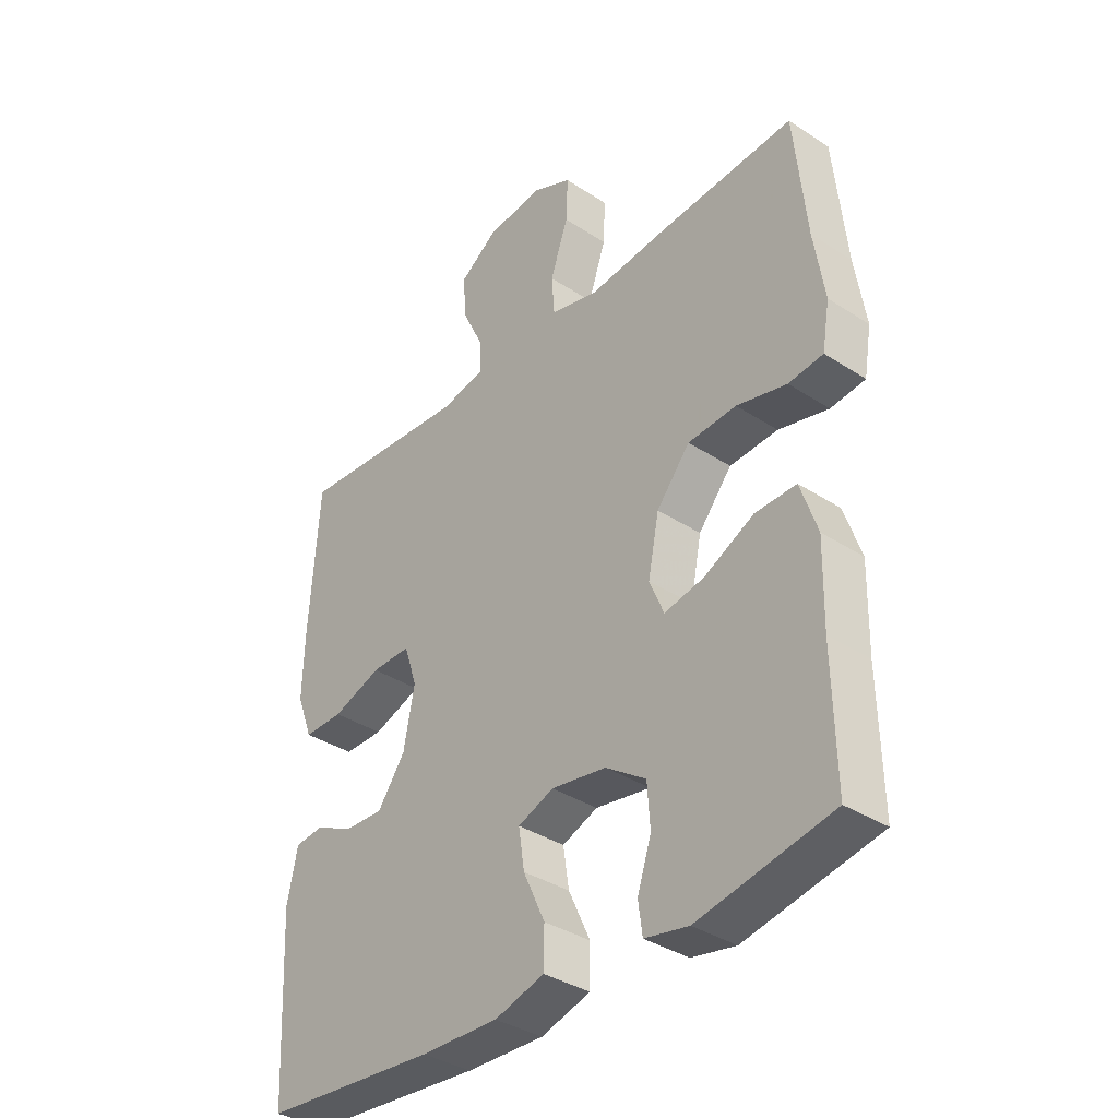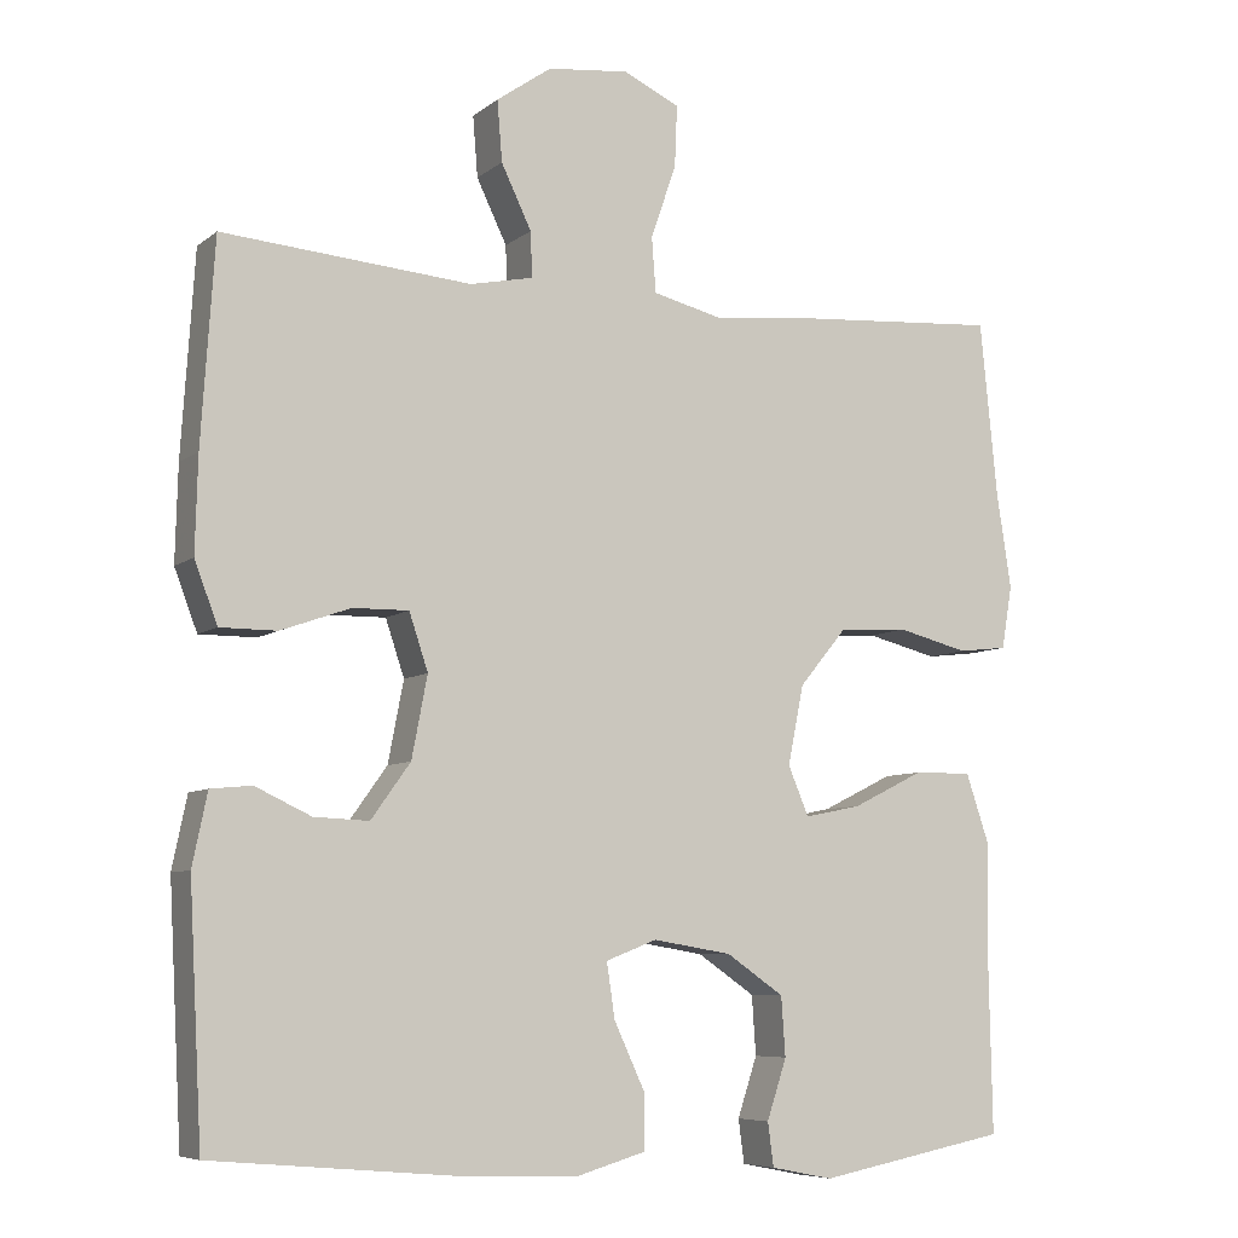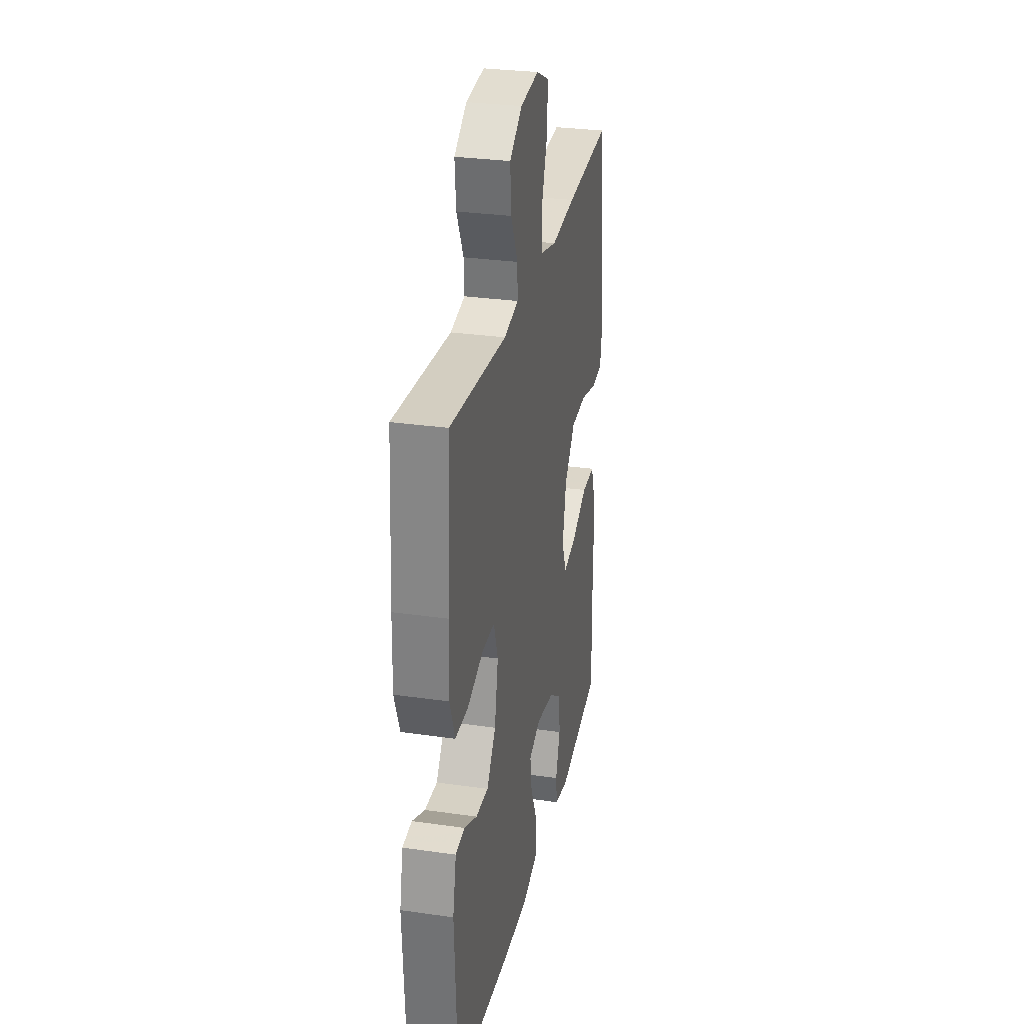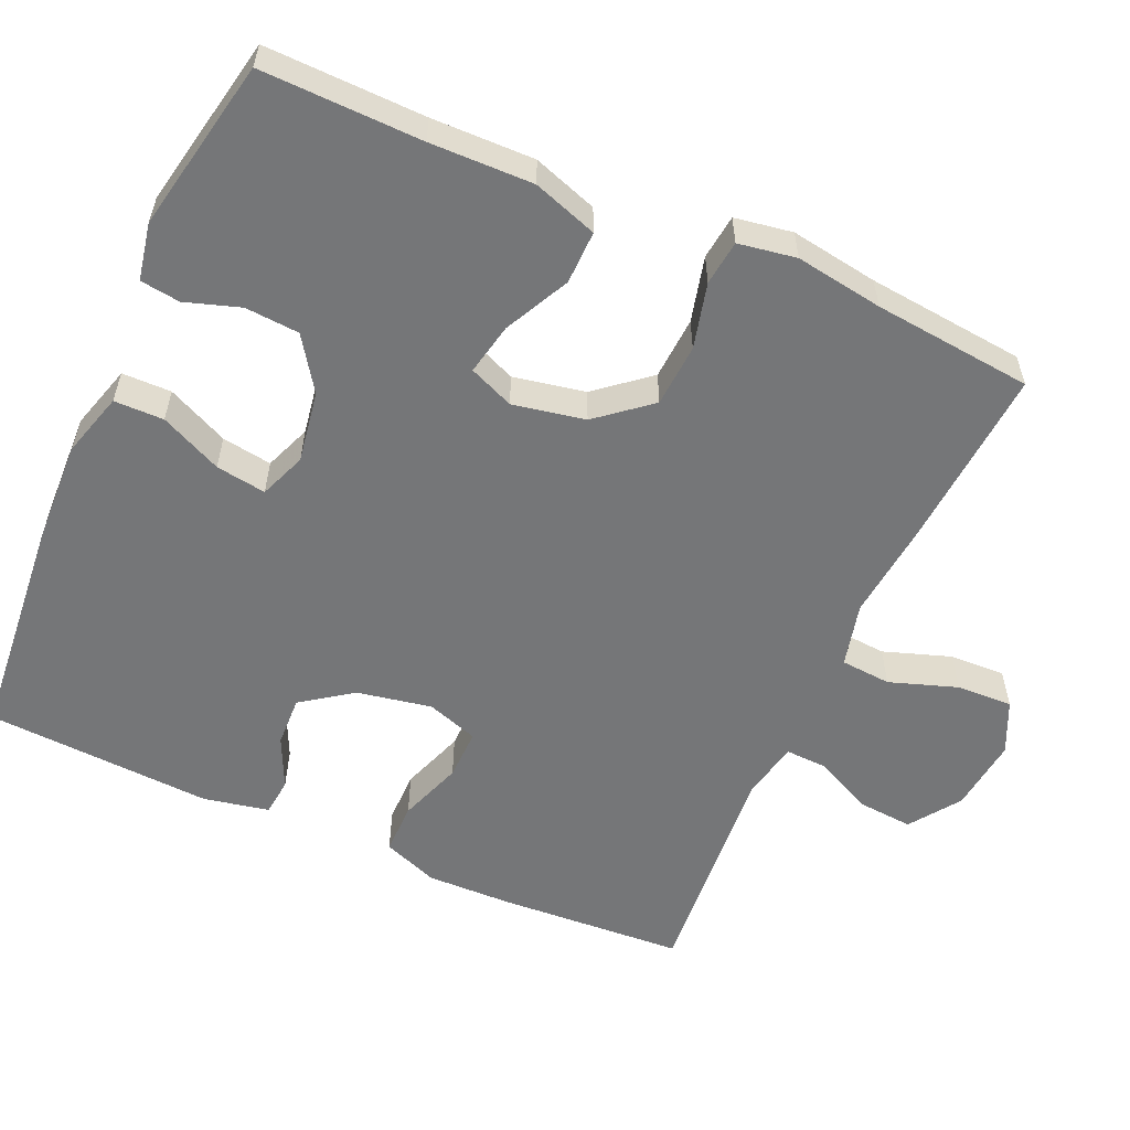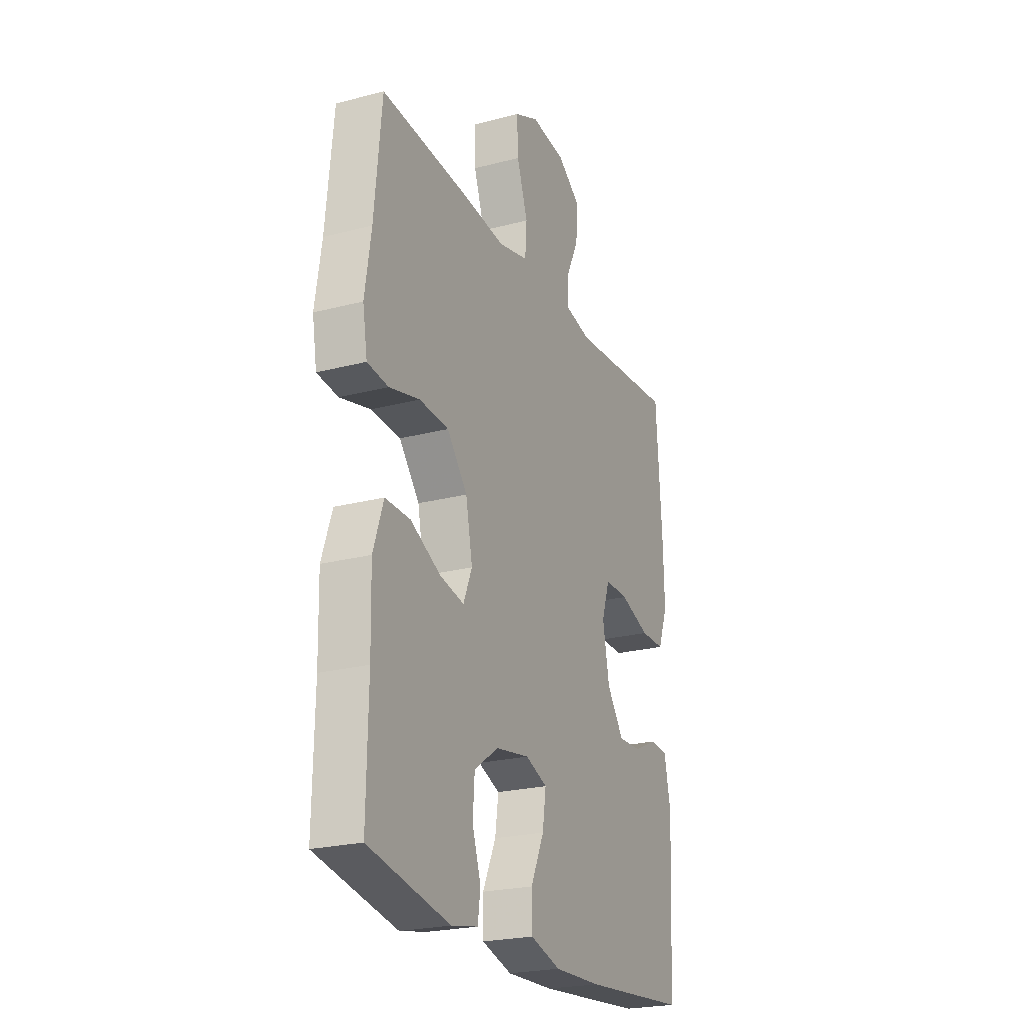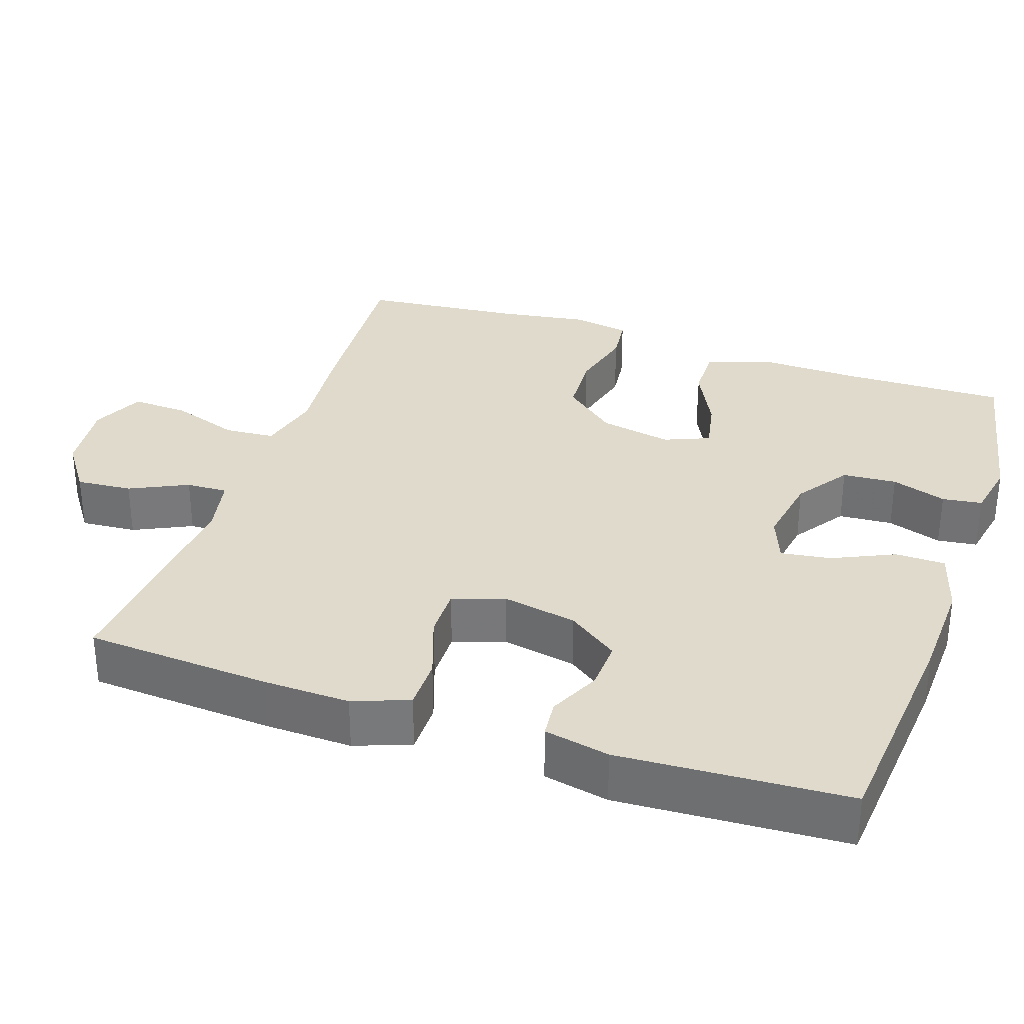
<metadata>
{"format":"obj","ext":"obj","renderer":"f3d","projection":"perspective","resolution":1024,"background":"white","views":[{"elev":-36.4,"azim":-130.3,"up":"+Z"},{"elev":-7.1,"azim":153.3,"up":"+Z"},{"elev":29.4,"azim":102.0,"up":"+Z"},{"elev":-56.8,"azim":-114.1,"up":"+Y"},{"elev":-23.4,"azim":-66.1,"up":"+Z"},{"elev":32.5,"azim":108.8,"up":"+Y"}]}
</metadata>
<code>
v -0.5 0.07 0.5
v -0.256 0.07 0.483
v -0.126 0.07 0.47
v -0.041 0.07 0.491
v -0.036 0.07 0.558
v -0.067 0.07 0.648
v -0.07 0.07 0.723
v -0.001 0.07 0.755
v 0.098 0.07 0.744
v 0.165 0.07 0.697
v 0.159 0.07 0.623
v 0.122 0.07 0.546
v 0.12 0.07 0.491
v 0.197 0.07 0.475
v 0.5 0.07 0.5
v 0.516 0.07 0.254
v 0.519 0.07 0.138
v 0.491 0.07 0.064
v 0.422 0.07 0.064
v 0.337 0.07 0.094
v 0.269 0.07 0.095
v 0.246 0.07 0.026
v 0.265 0.07 -0.073
v 0.313 0.07 -0.14
v 0.38 0.07 -0.137
v 0.448 0.07 -0.105
v 0.498 0.07 -0.11
v 0.516 0.07 -0.197
v 0.5 0.07 -0.5
v 0.197 0.07 -0.527
v 0.062 0.07 -0.532
v -0.024 0.07 -0.507
v -0.025 0.07 -0.441
v 0.013 0.07 -0.359
v 0.023 0.07 -0.292
v -0.039 0.07 -0.268
v -0.135 0.07 -0.284
v -0.205 0.07 -0.332
v -0.21 0.07 -0.404
v -0.186 0.07 -0.477
v -0.193 0.07 -0.53
v -0.269 0.07 -0.545
v -0.5 0.07 -0.5
v -0.496 0.07 -0.287
v -0.499 0.07 -0.15
v -0.47 0.07 -0.064
v -0.399 0.07 -0.065
v -0.312 0.07 -0.108
v -0.243 0.07 -0.122
v -0.218 0.07 -0.062
v -0.237 0.07 0.034
v -0.295 0.07 0.104
v -0.379 0.07 0.109
v -0.466 0.07 0.087
v -0.526 0.07 0.094
v -0.539 0.07 0.171
v -0.521 0.07 0.288
v -0.5 0 0.5
v -0.256 0 0.483
v -0.126 0 0.47
v -0.041 0 0.491
v -0.036 0 0.558
v -0.067 0 0.648
v -0.07 0 0.723
v -0.001 0 0.755
v 0.098 0 0.744
v 0.165 0 0.697
v 0.159 0 0.623
v 0.122 0 0.546
v 0.12 0 0.491
v 0.197 0 0.475
v 0.5 0 0.5
v 0.516 0 0.254
v 0.519 0 0.138
v 0.491 0 0.064
v 0.422 0 0.064
v 0.337 0 0.094
v 0.269 0 0.095
v 0.246 0 0.026
v 0.265 0 -0.073
v 0.313 0 -0.14
v 0.38 0 -0.137
v 0.448 0 -0.105
v 0.498 0 -0.11
v 0.516 0 -0.197
v 0.5 0 -0.5
v 0.197 0 -0.527
v 0.062 0 -0.532
v -0.024 0 -0.507
v -0.025 0 -0.441
v 0.013 0 -0.359
v 0.023 0 -0.292
v -0.039 0 -0.268
v -0.135 0 -0.284
v -0.205 0 -0.332
v -0.21 0 -0.404
v -0.186 0 -0.477
v -0.193 0 -0.53
v -0.269 0 -0.545
v -0.5 0 -0.5
v -0.496 0 -0.287
v -0.499 0 -0.15
v -0.47 0 -0.064
v -0.399 0 -0.065
v -0.312 0 -0.108
v -0.243 0 -0.122
v -0.218 0 -0.062
v -0.237 0 0.034
v -0.295 0 0.104
v -0.379 0 0.109
v -0.466 0 0.087
v -0.526 0 0.094
v -0.539 0 0.171
v -0.521 0 0.288
f 54 55 56 57
f 53 54 57 1
f 52 53 1 2
f 51 52 2 3
f 50 51 3 4
f 45 46 47 48
f 44 45 48 49
f 43 44 49
f 42 43 49
f 39 40 41 42
f 38 39 42 49
f 37 38 49 50
f 31 32 33 34
f 31 34 35
f 30 31 35
f 29 30 35
f 28 29 35
f 25 26 27 28
f 24 25 28 35
f 23 24 35 36
f 17 18 19 20
f 17 20 21
f 14 15 16 17
f 13 14 17 21
f 9 10 11 12
f 9 12 13
f 8 9 13
f 5 6 7 8
f 4 5 8 13
f 22 23 36 37
f 21 22 37 50
f 4 13 21 50
f 114 113 112 111
f 58 114 111 110
f 59 58 110 109
f 60 59 109 108
f 61 60 108 107
f 105 104 103 102
f 106 105 102 101
f 106 101 100
f 106 100 99
f 99 98 97 96
f 106 99 96 95
f 107 106 95 94
f 91 90 89 88
f 92 91 88
f 92 88 87
f 92 87 86
f 92 86 85
f 85 84 83 82
f 92 85 82 81
f 93 92 81 80
f 77 76 75 74
f 78 77 74
f 74 73 72 71
f 78 74 71 70
f 69 68 67 66
f 70 69 66
f 70 66 65
f 65 64 63 62
f 70 65 62 61
f 94 93 80 79
f 107 94 79 78
f 107 78 70 61
f 1 58 59 2
f 2 59 60 3
f 3 60 61 4
f 4 61 62 5
f 5 62 63 6
f 6 63 64 7
f 7 64 65 8
f 8 65 66 9
f 9 66 67 10
f 10 67 68 11
f 11 68 69 12
f 12 69 70 13
f 13 70 71 14
f 14 71 72 15
f 15 72 73 16
f 16 73 74 17
f 17 74 75 18
f 18 75 76 19
f 19 76 77 20
f 20 77 78 21
f 21 78 79 22
f 22 79 80 23
f 23 80 81 24
f 24 81 82 25
f 25 82 83 26
f 26 83 84 27
f 27 84 85 28
f 28 85 86 29
f 29 86 87 30
f 30 87 88 31
f 31 88 89 32
f 32 89 90 33
f 33 90 91 34
f 34 91 92 35
f 35 92 93 36
f 36 93 94 37
f 37 94 95 38
f 38 95 96 39
f 39 96 97 40
f 40 97 98 41
f 41 98 99 42
f 42 99 100 43
f 43 100 101 44
f 44 101 102 45
f 45 102 103 46
f 46 103 104 47
f 47 104 105 48
f 48 105 106 49
f 49 106 107 50
f 50 107 108 51
f 51 108 109 52
f 52 109 110 53
f 53 110 111 54
f 54 111 112 55
f 55 112 113 56
f 56 113 114 57
f 57 114 58 1

</code>
